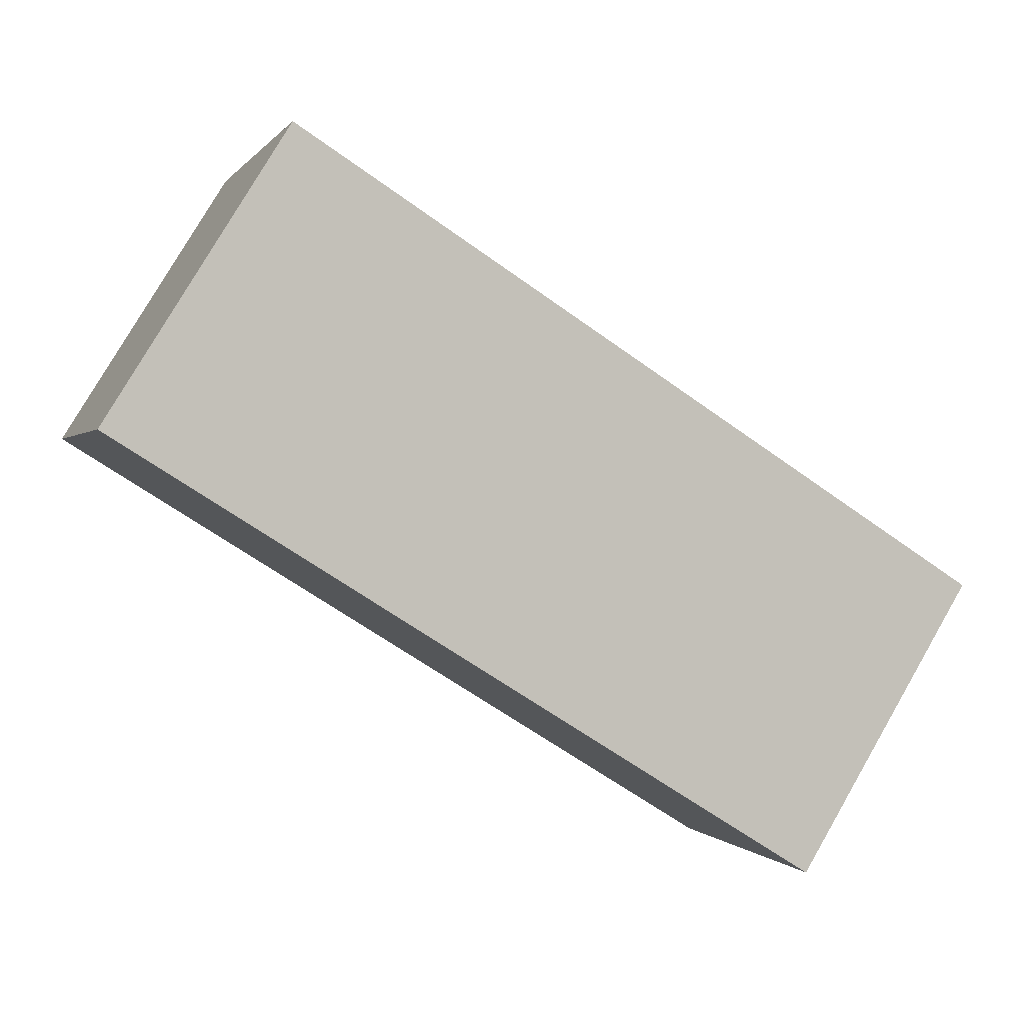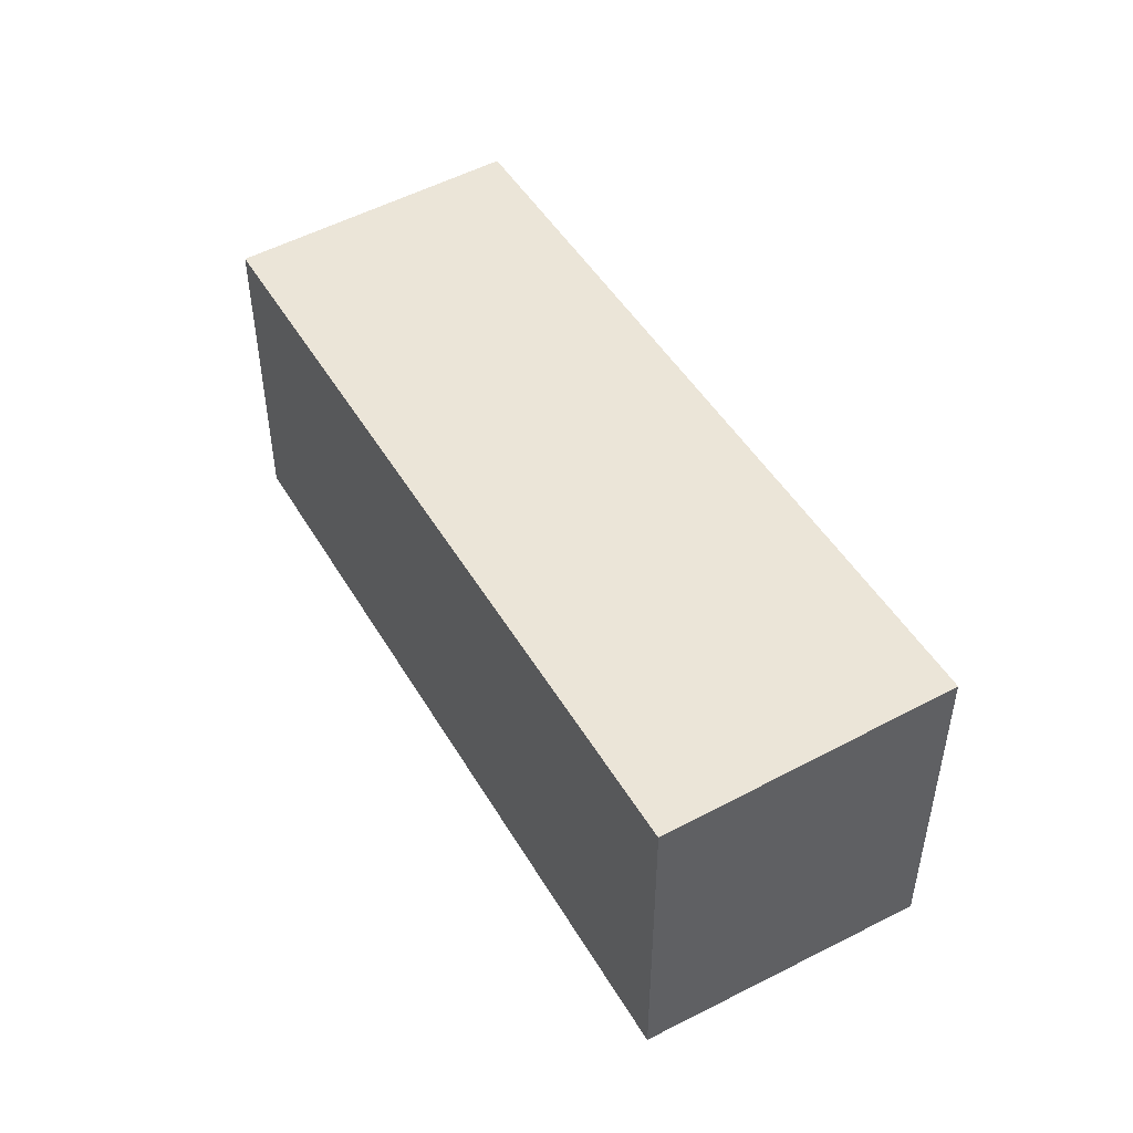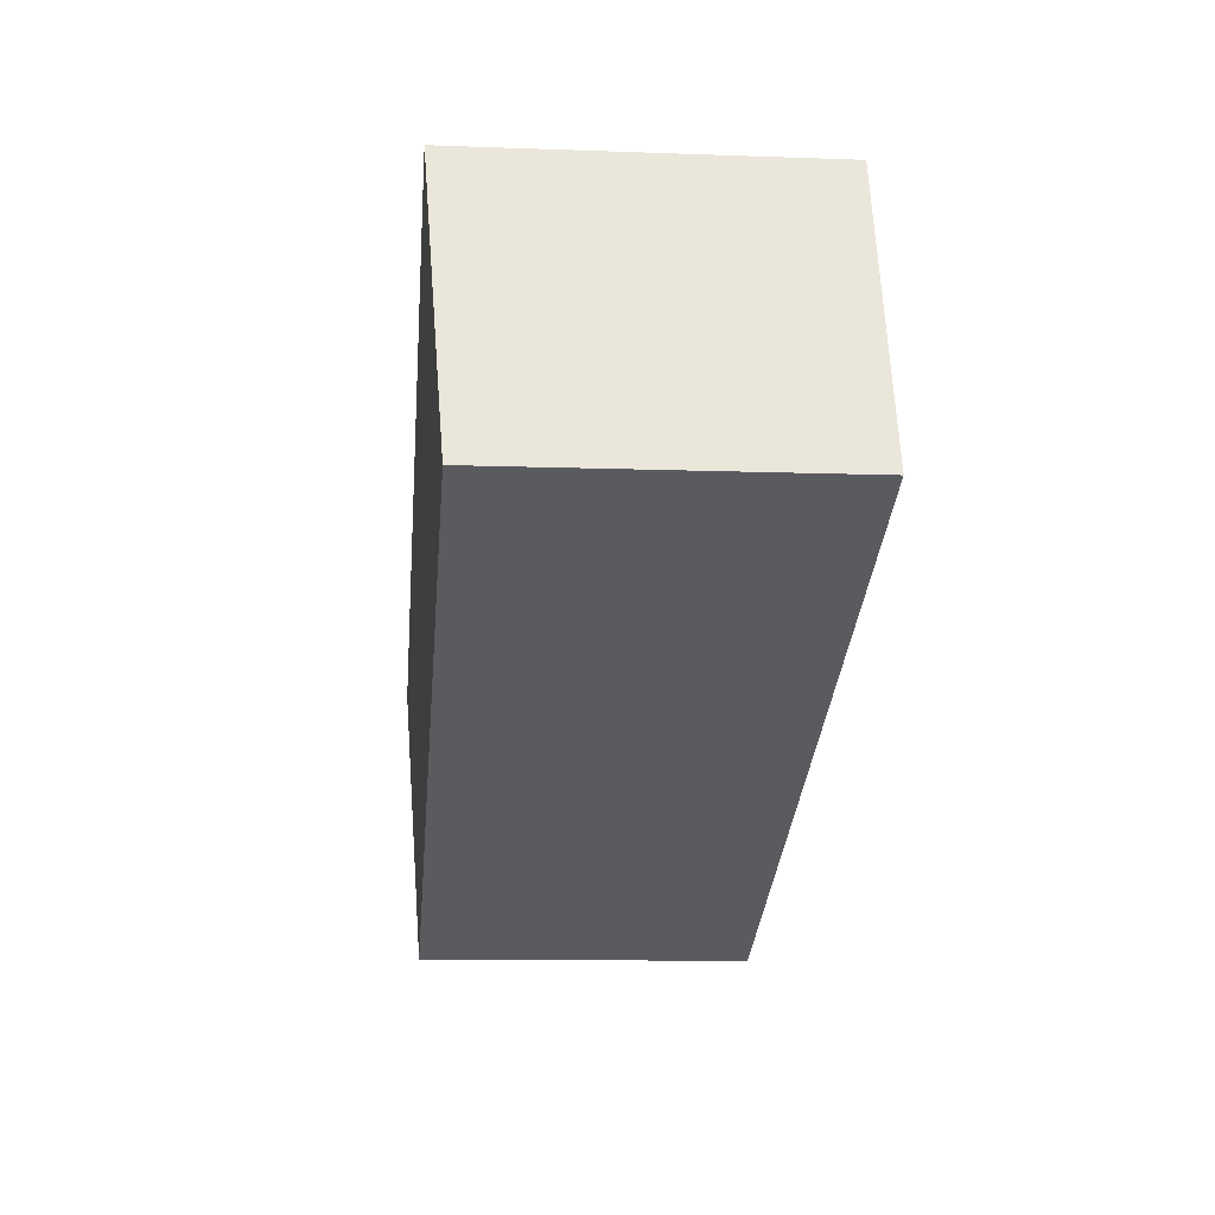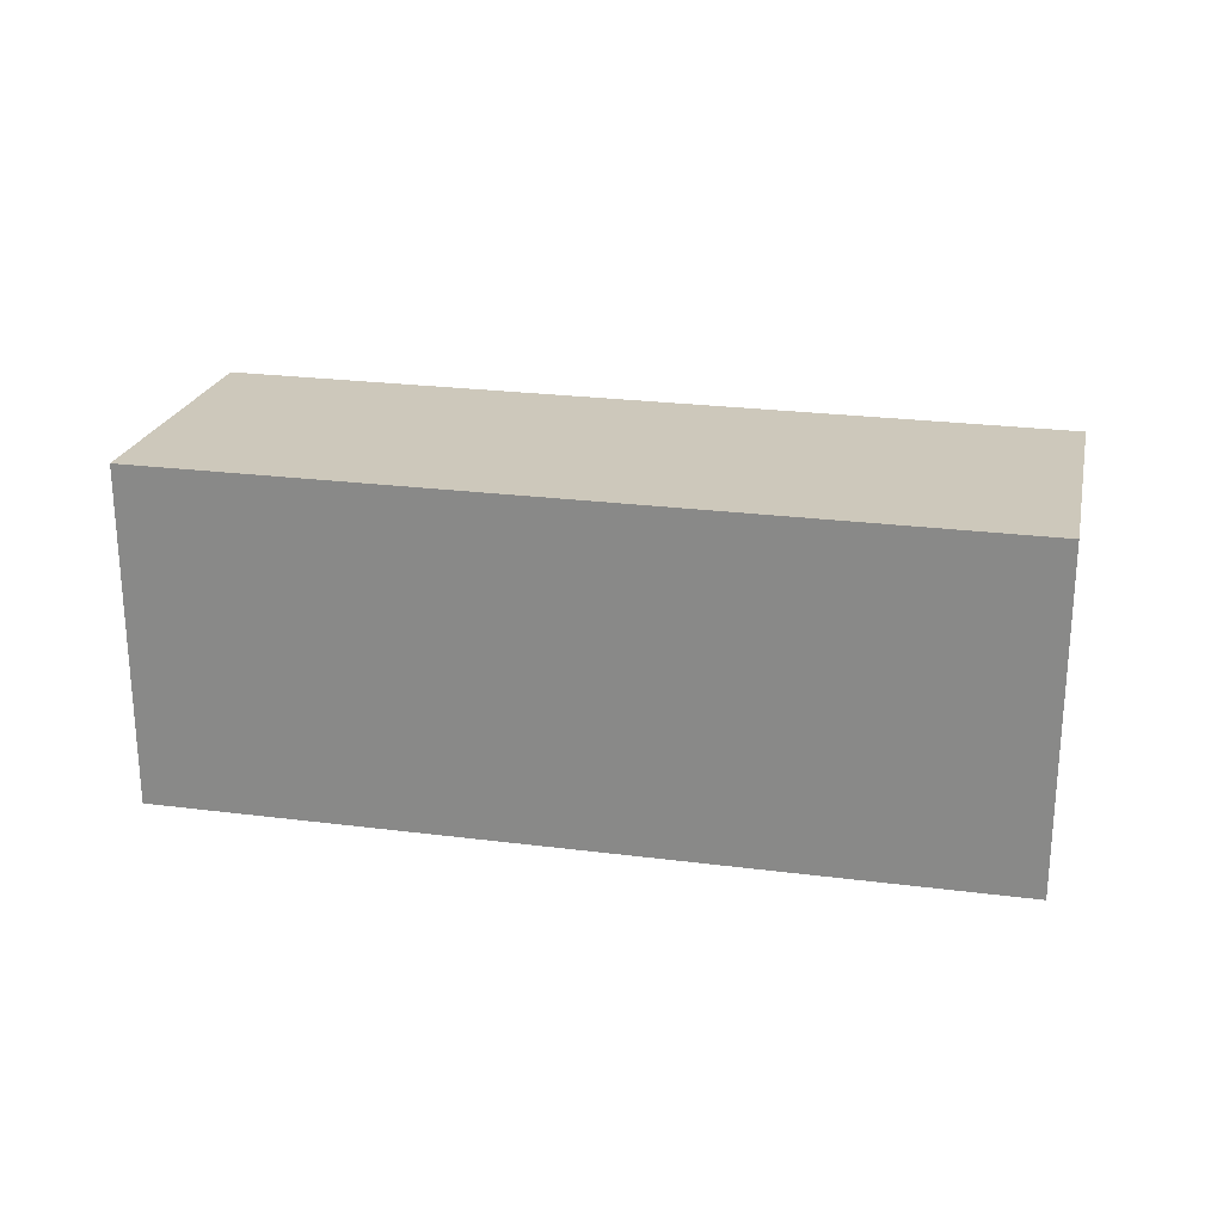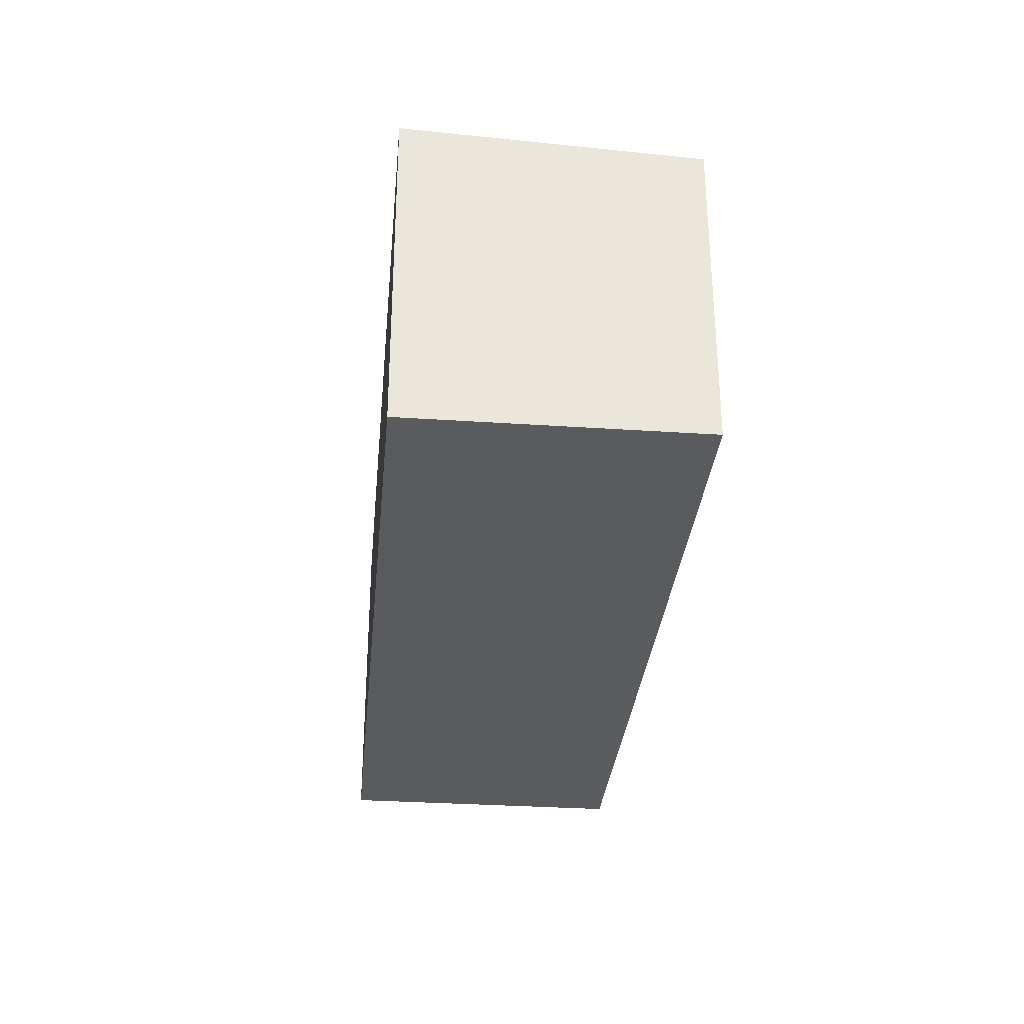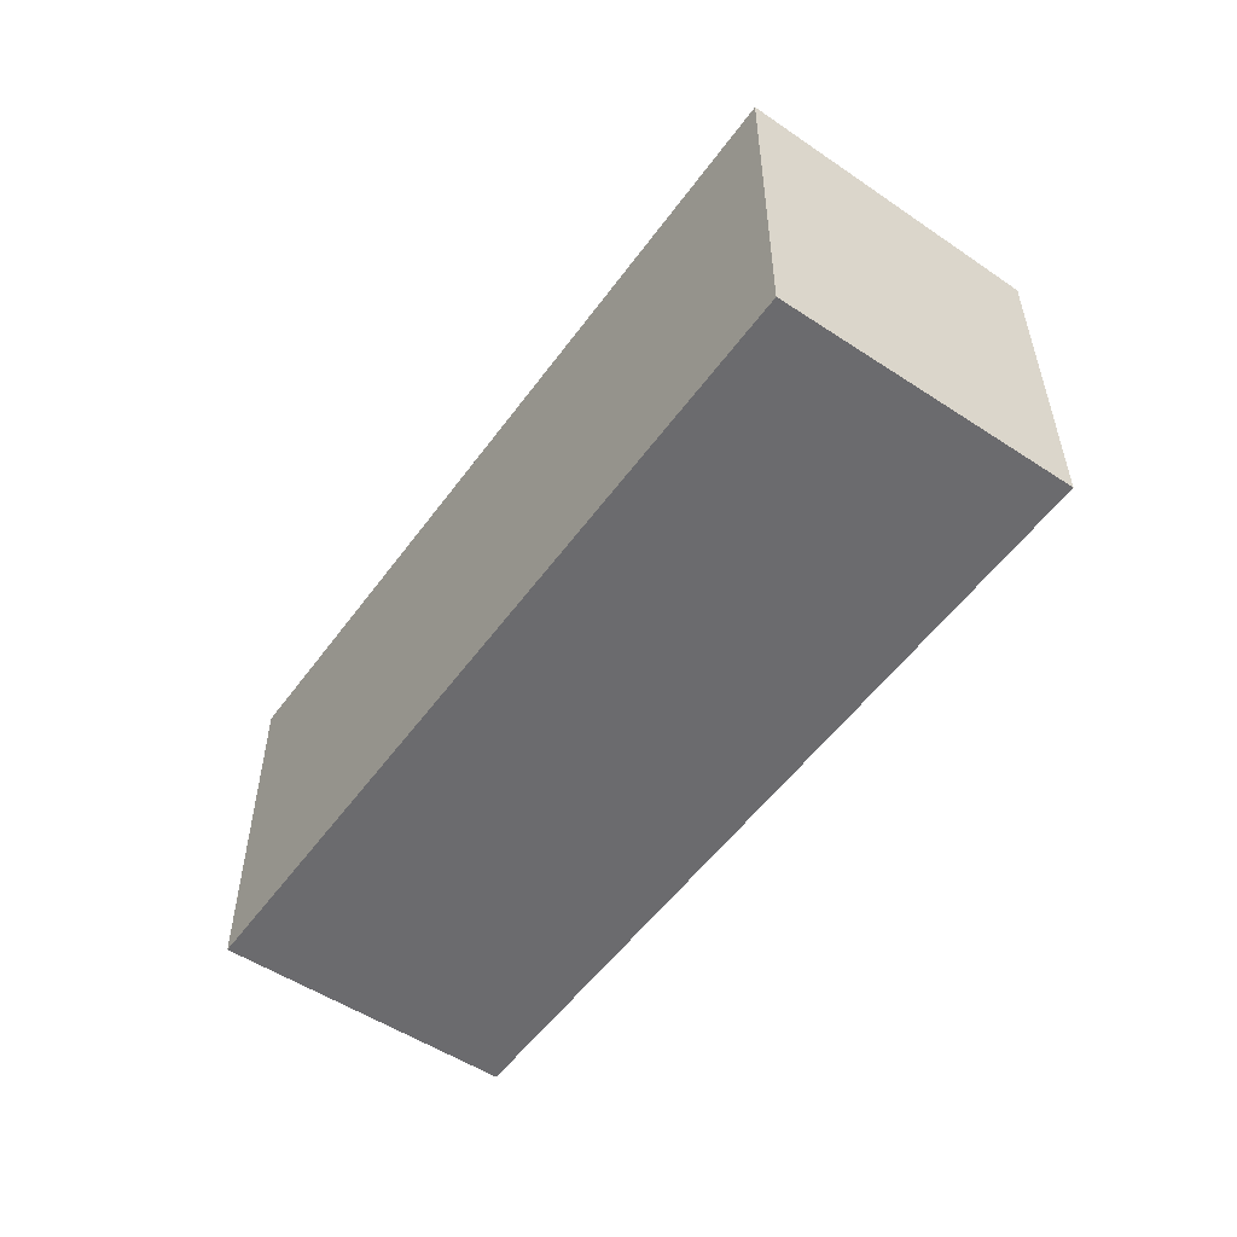
<metadata>
{"format":"obj","ext":"obj","renderer":"f3d","projection":"perspective","resolution":1024,"background":"white","views":[{"elev":79.2,"azim":30.1,"up":"+Z"},{"elev":48.0,"azim":-98.0,"up":"+Y"},{"elev":-10.9,"azim":-95.2,"up":"+Z"},{"elev":24.6,"azim":33.2,"up":"+Y"},{"elev":-32.0,"azim":106.0,"up":"+Y"},{"elev":-53.5,"azim":76.2,"up":"+Y"}]}
</metadata>
<code>
v  5.714 2.393 -2.234
v  0.797 2.501 2.039
v  6.512 2.501 -0.196
v  0 2.393 1.465e-16
v  6.512 1.2e-17 -0.196
v  5.714 1.368e-16 -2.234
v  0 0 0
v  0.797 -1.249e-16 2.039
g defaultobject
f 1 2 3
f 2 1 4
f 5 1 3
f 1 5 6
f 6 4 1
f 4 6 7
f 4 8 2
f 8 4 7
f 8 3 2
f 3 8 5
f 8 6 5
f 6 8 7

</code>
